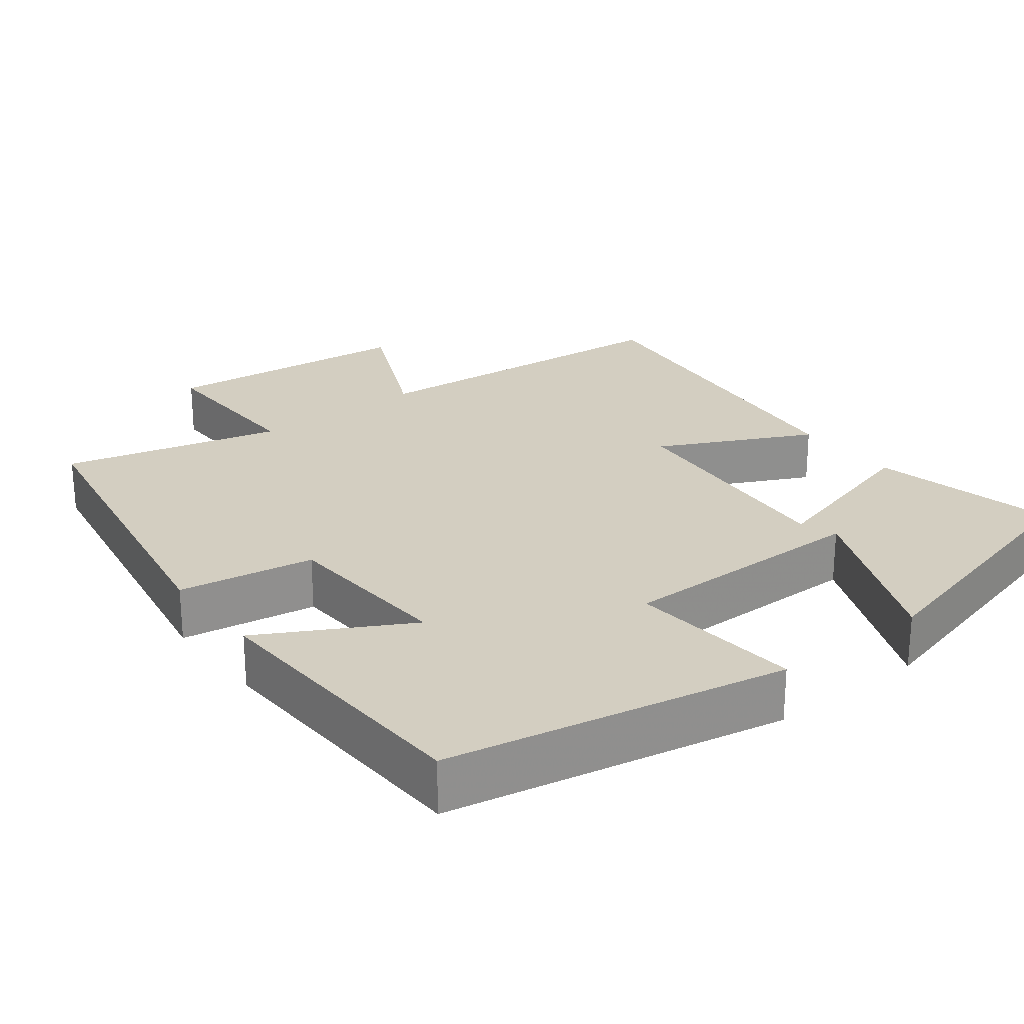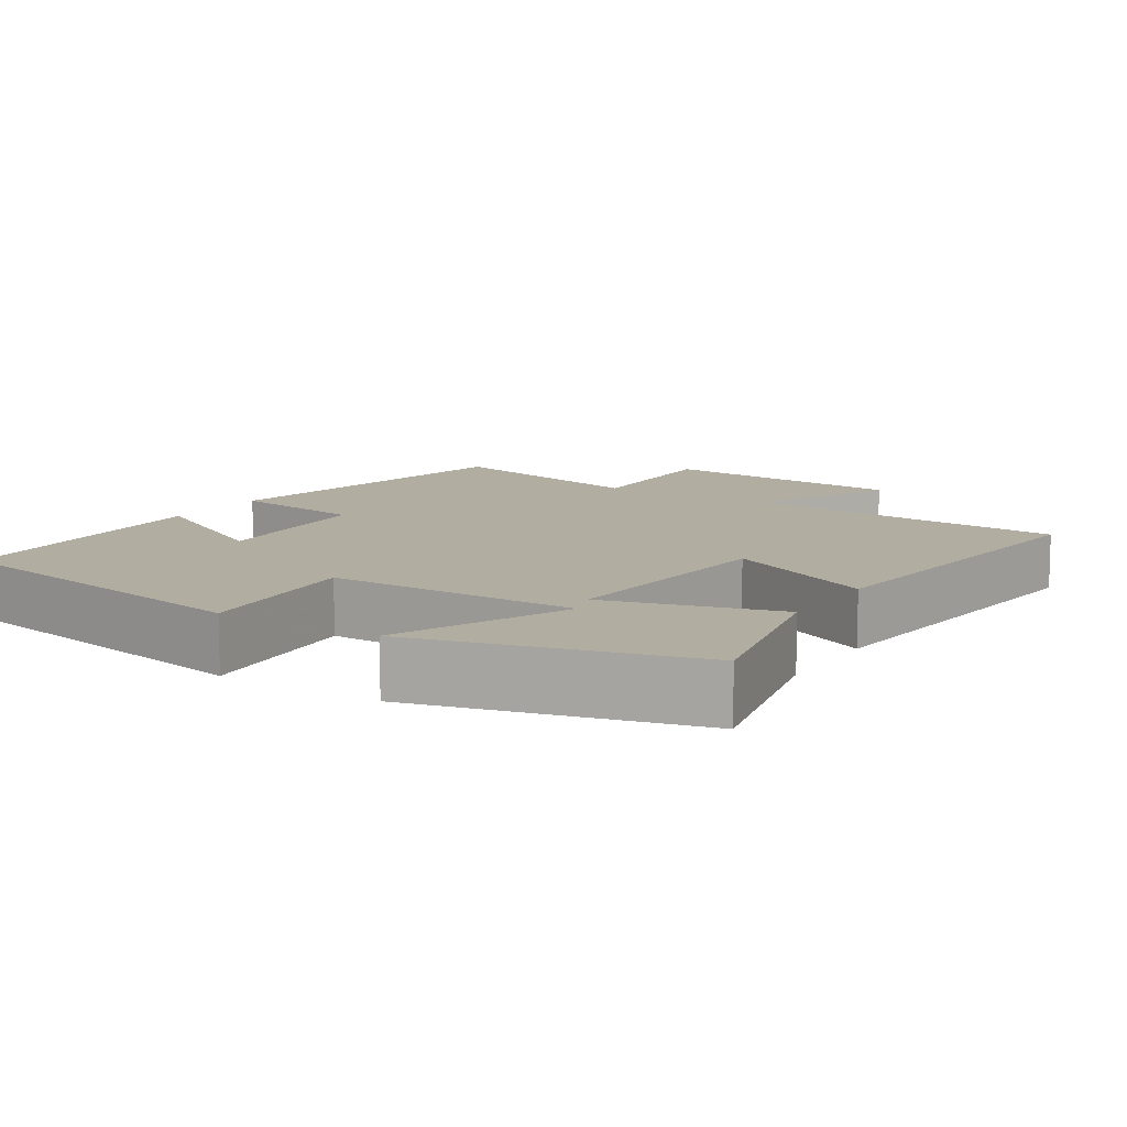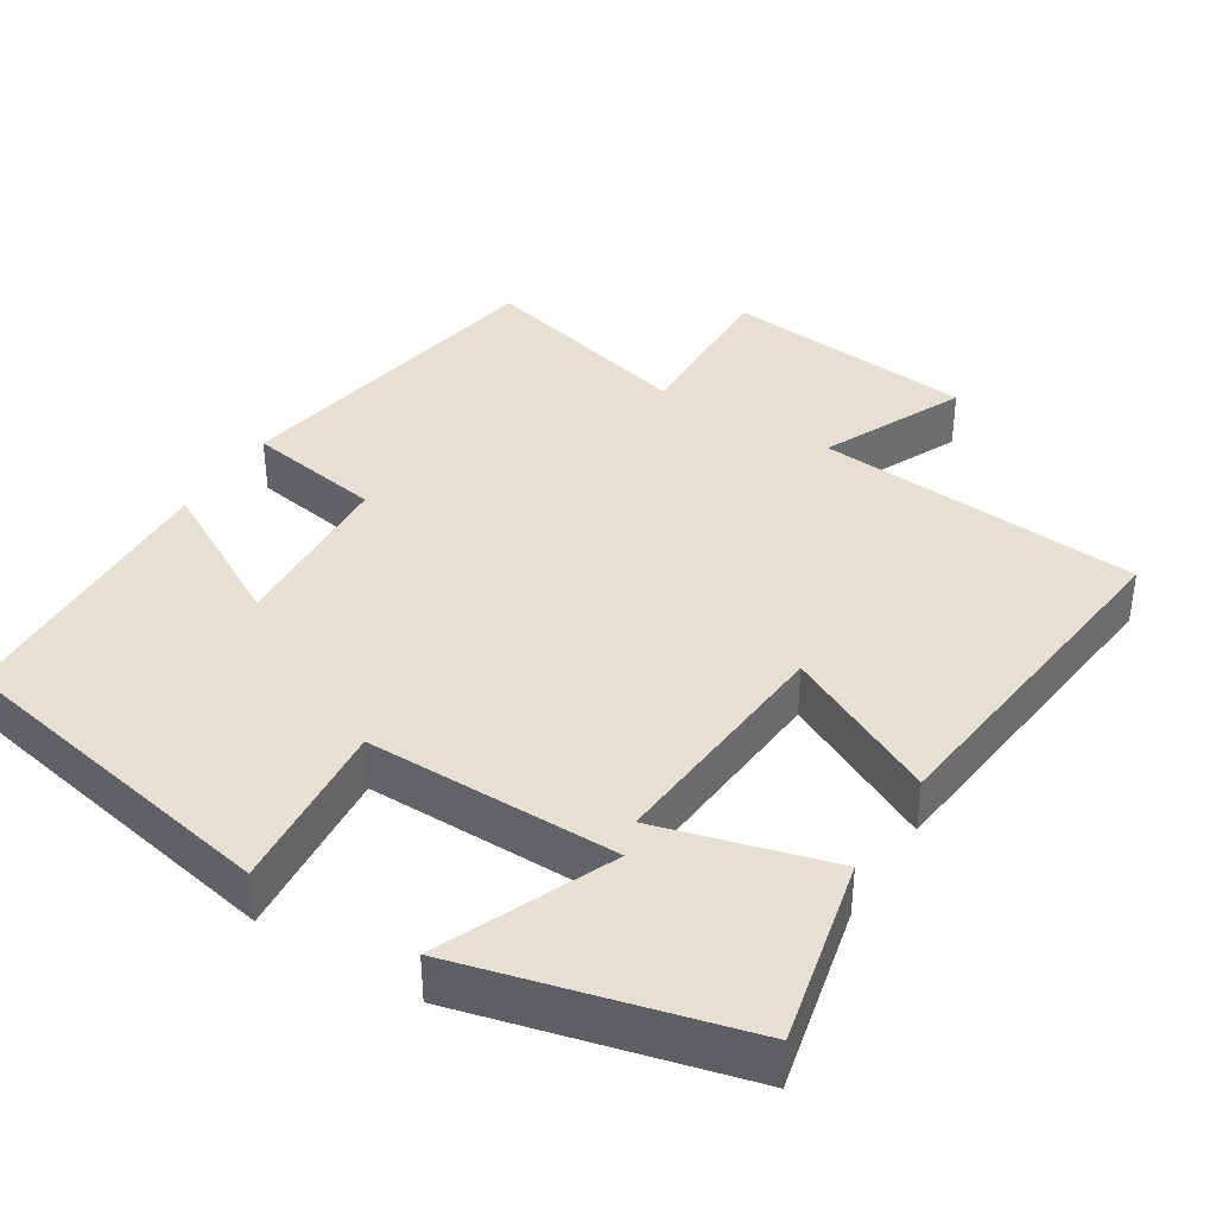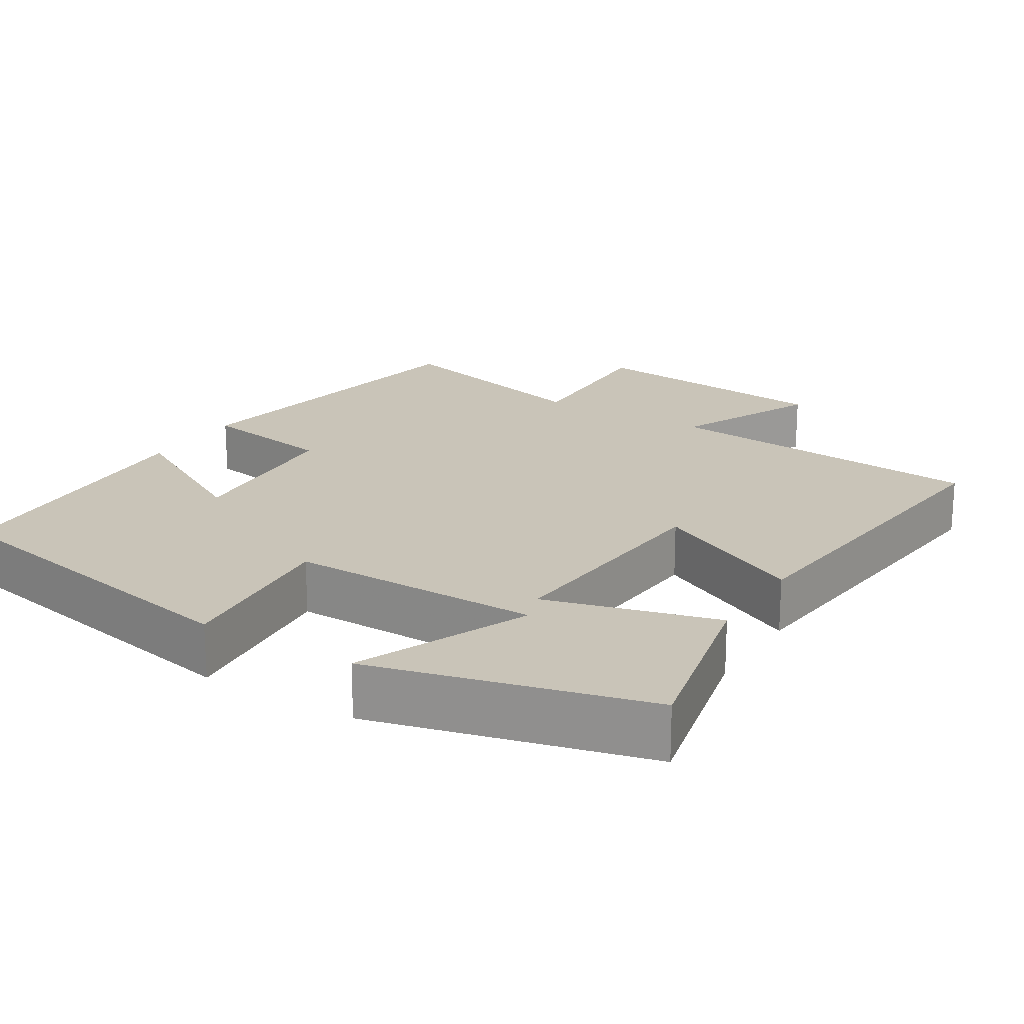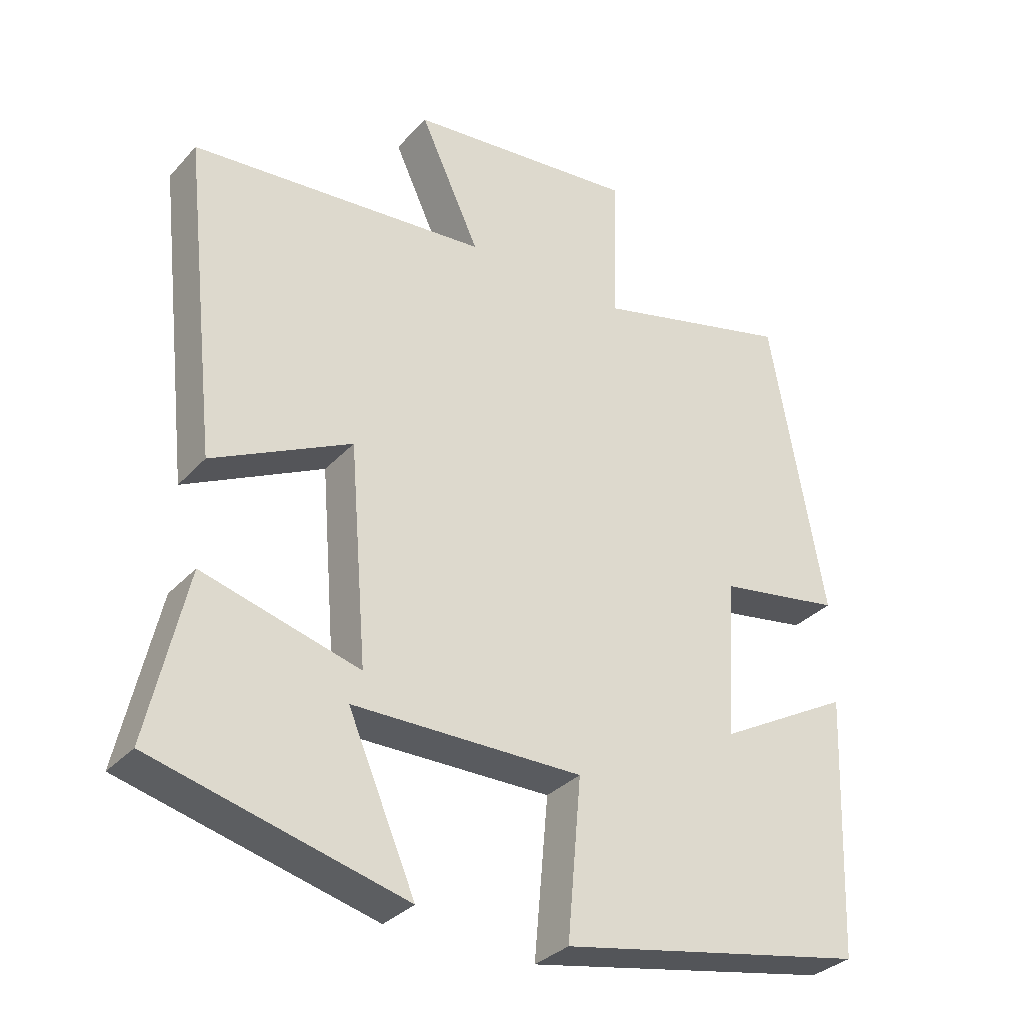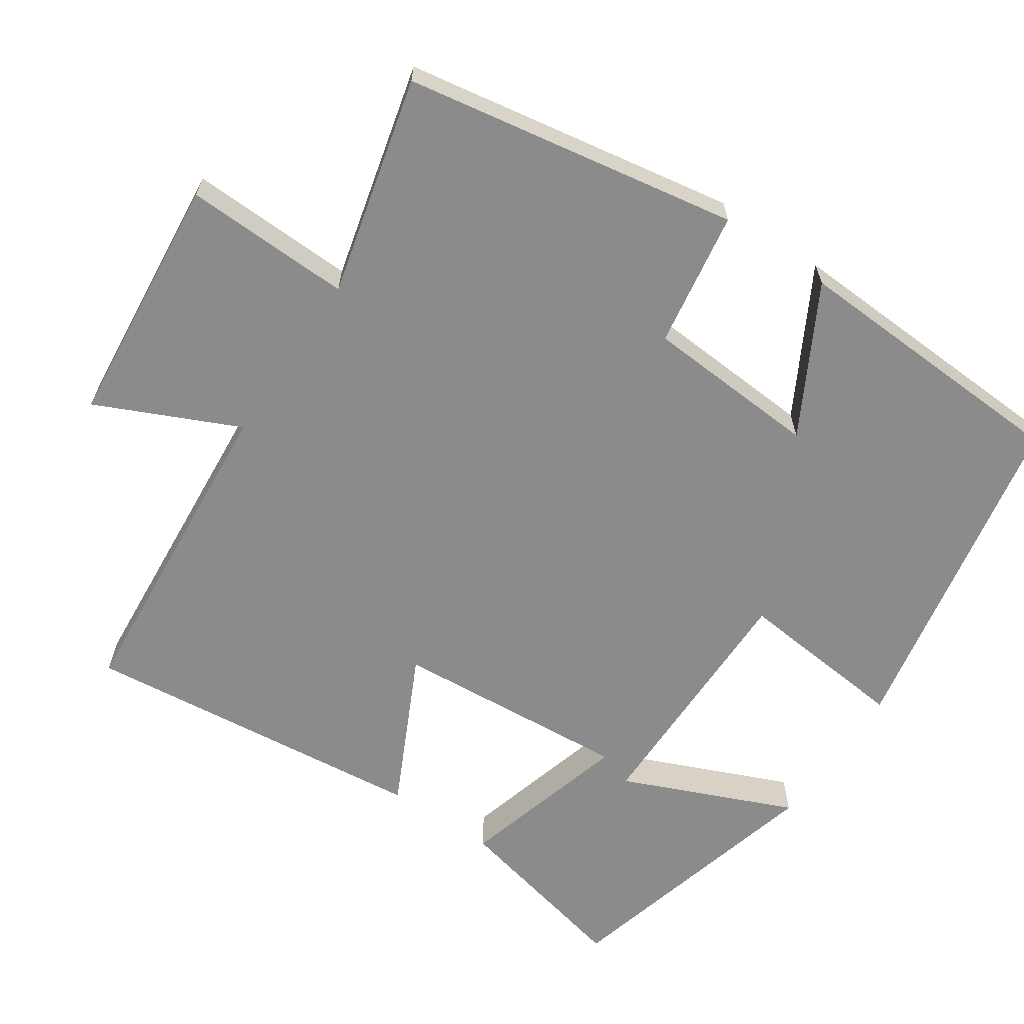
<metadata>
{"format":"obj","ext":"obj","renderer":"f3d","projection":"perspective","resolution":1024,"background":"white","views":[{"elev":25.1,"azim":142.2,"up":"+Y"},{"elev":10.5,"azim":-147.7,"up":"+Y"},{"elev":38.5,"azim":-148.0,"up":"+Y"},{"elev":20.1,"azim":-148.3,"up":"+Y"},{"elev":-32.6,"azim":-34.9,"up":"+Z"},{"elev":-63.9,"azim":55.7,"up":"+Y"}]}
</metadata>
<code>
v -0.556 0.07 -0.406
v -0.5 0.07 -0.157
v -0.27 0.07 -0.22
v -0.296 0.07 0.098
v -0.5 0.07 -0.003
v -0.552 0.07 0.463
v -0.115 0.07 0.5
v -0.203 0.07 0.69
v 0.135 0.07 0.724
v 0.129 0.07 0.5
v 0.421 0.07 0.574
v 0.5 0.07 0.128
v 0.318 0.07 0.098
v 0.304 0.07 -0.136
v 0.5 0.07 -0.028
v 0.484 0.07 -0.412
v 0.03 0.07 -0.5
v 0.051 0.07 -0.268
v -0.287 0.07 -0.27
v -0.188 0.07 -0.5
v -0.556 0 -0.406
v -0.5 0 -0.157
v -0.27 0 -0.22
v -0.296 0 0.098
v -0.5 0 -0.003
v -0.552 0 0.463
v -0.115 0 0.5
v -0.203 0 0.69
v 0.135 0 0.724
v 0.129 0 0.5
v 0.421 0 0.574
v 0.5 0 0.128
v 0.318 0 0.098
v 0.304 0 -0.136
v 0.5 0 -0.028
v 0.484 0 -0.412
v 0.03 0 -0.5
v 0.051 0 -0.268
v -0.287 0 -0.27
v -0.188 0 -0.5
f 19 20 1 2
f 16 17 18
f 14 15 16
f 14 16 18
f 13 14 18 19
f 10 11 12 13
f 7 8 9 10
f 6 7 10
f 5 6 10
f 4 5 10
f 3 4 10 13
f 19 2 3
f 3 13 19
f 22 21 40 39
f 38 37 36
f 36 35 34
f 38 36 34
f 39 38 34 33
f 33 32 31 30
f 30 29 28 27
f 30 27 26
f 30 26 25
f 30 25 24
f 33 30 24 23
f 23 22 39
f 39 33 23
f 1 21 22 2
f 2 22 23 3
f 3 23 24 4
f 4 24 25 5
f 5 25 26 6
f 6 26 27 7
f 7 27 28 8
f 8 28 29 9
f 9 29 30 10
f 10 30 31 11
f 11 31 32 12
f 12 32 33 13
f 13 33 34 14
f 14 34 35 15
f 15 35 36 16
f 16 36 37 17
f 17 37 38 18
f 18 38 39 19
f 19 39 40 20
f 20 40 21 1

</code>
